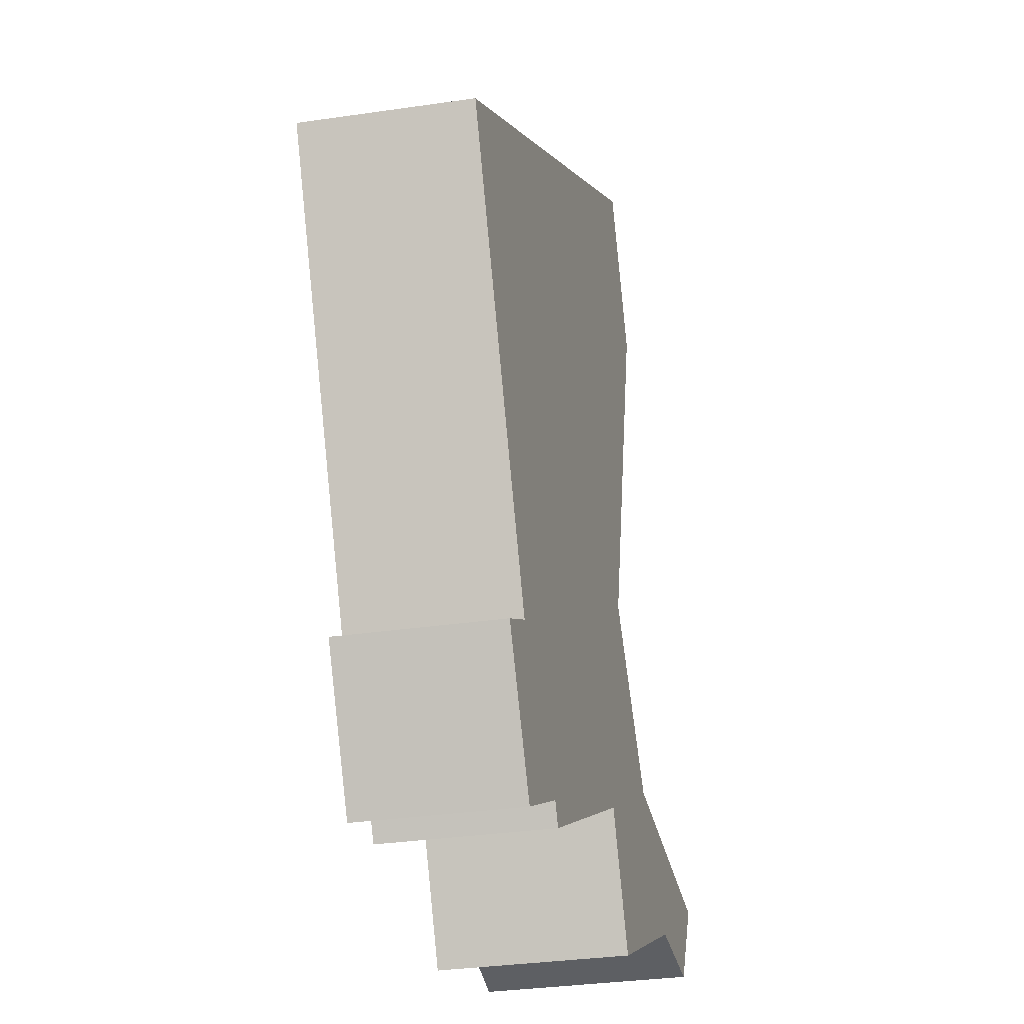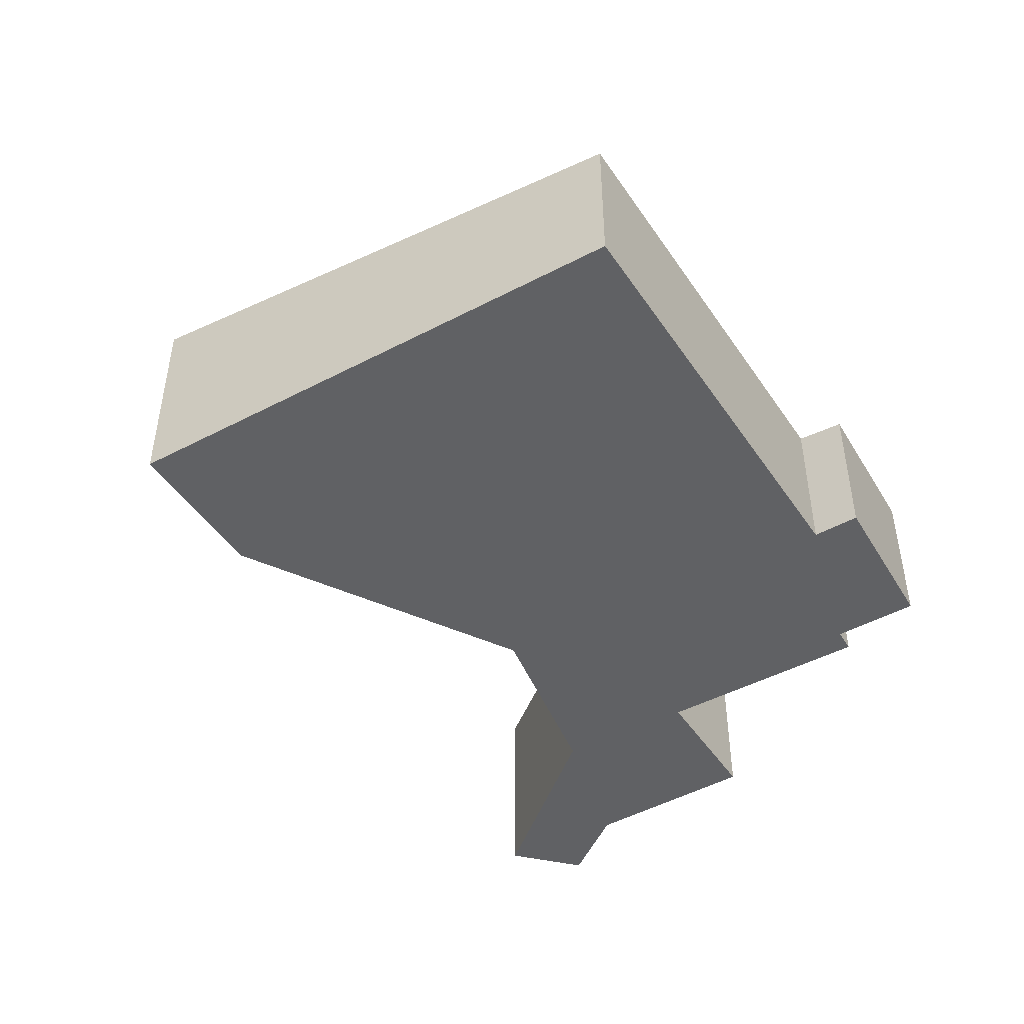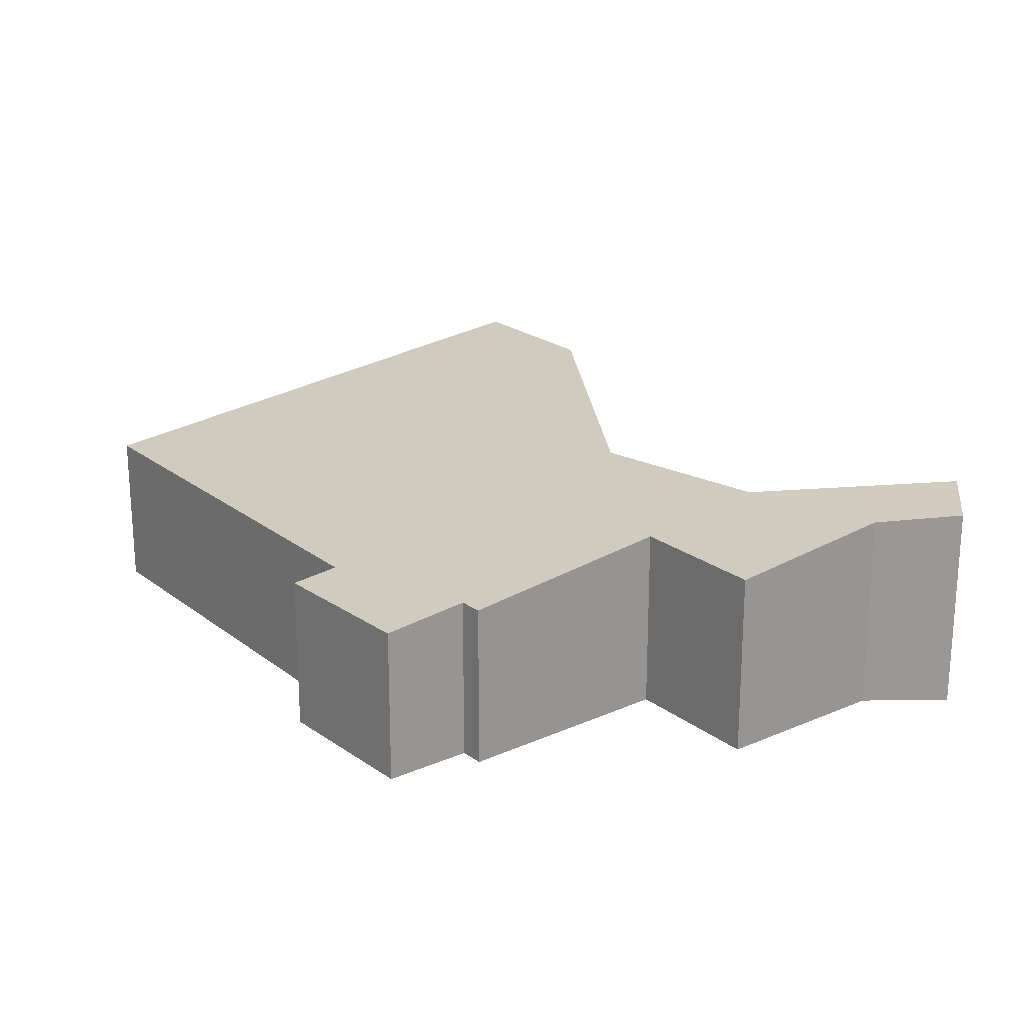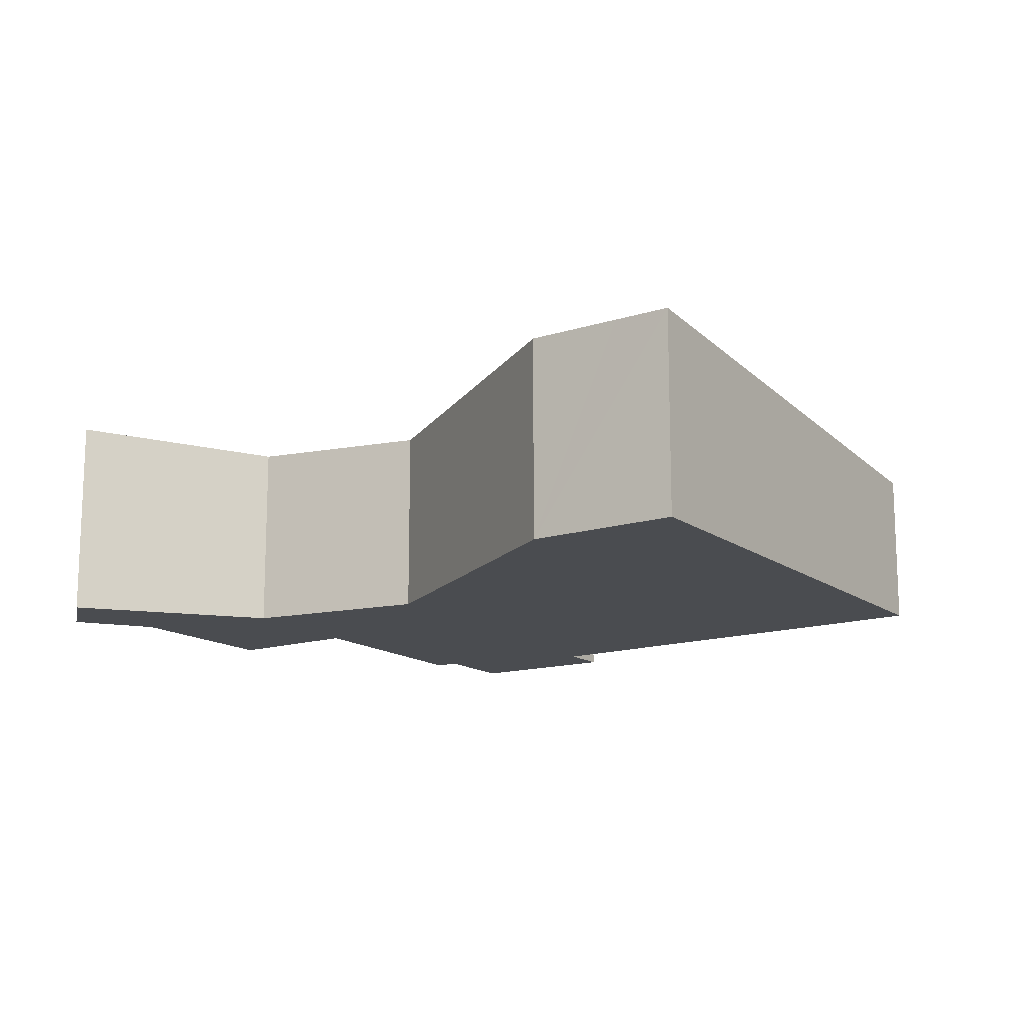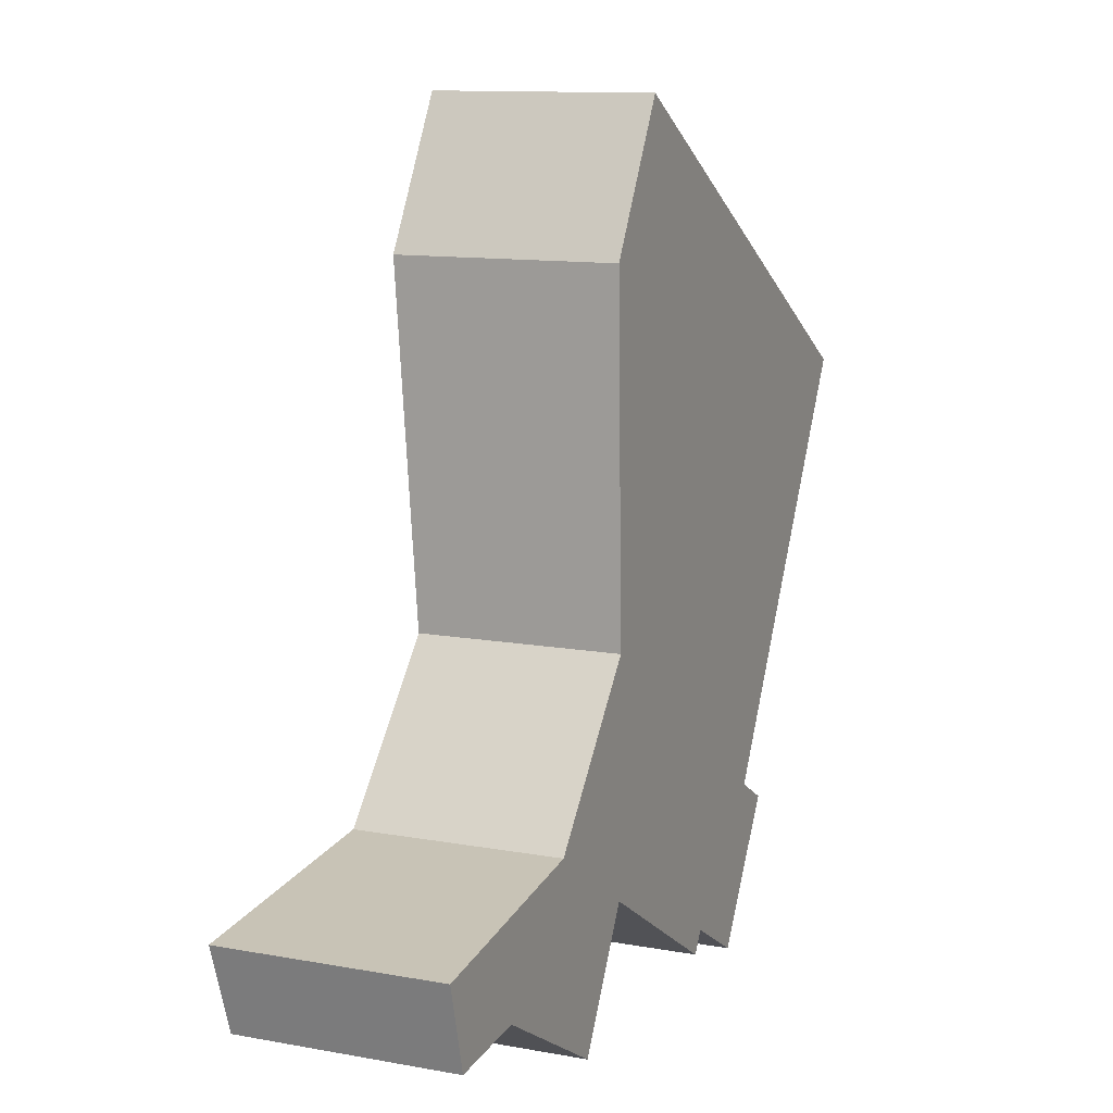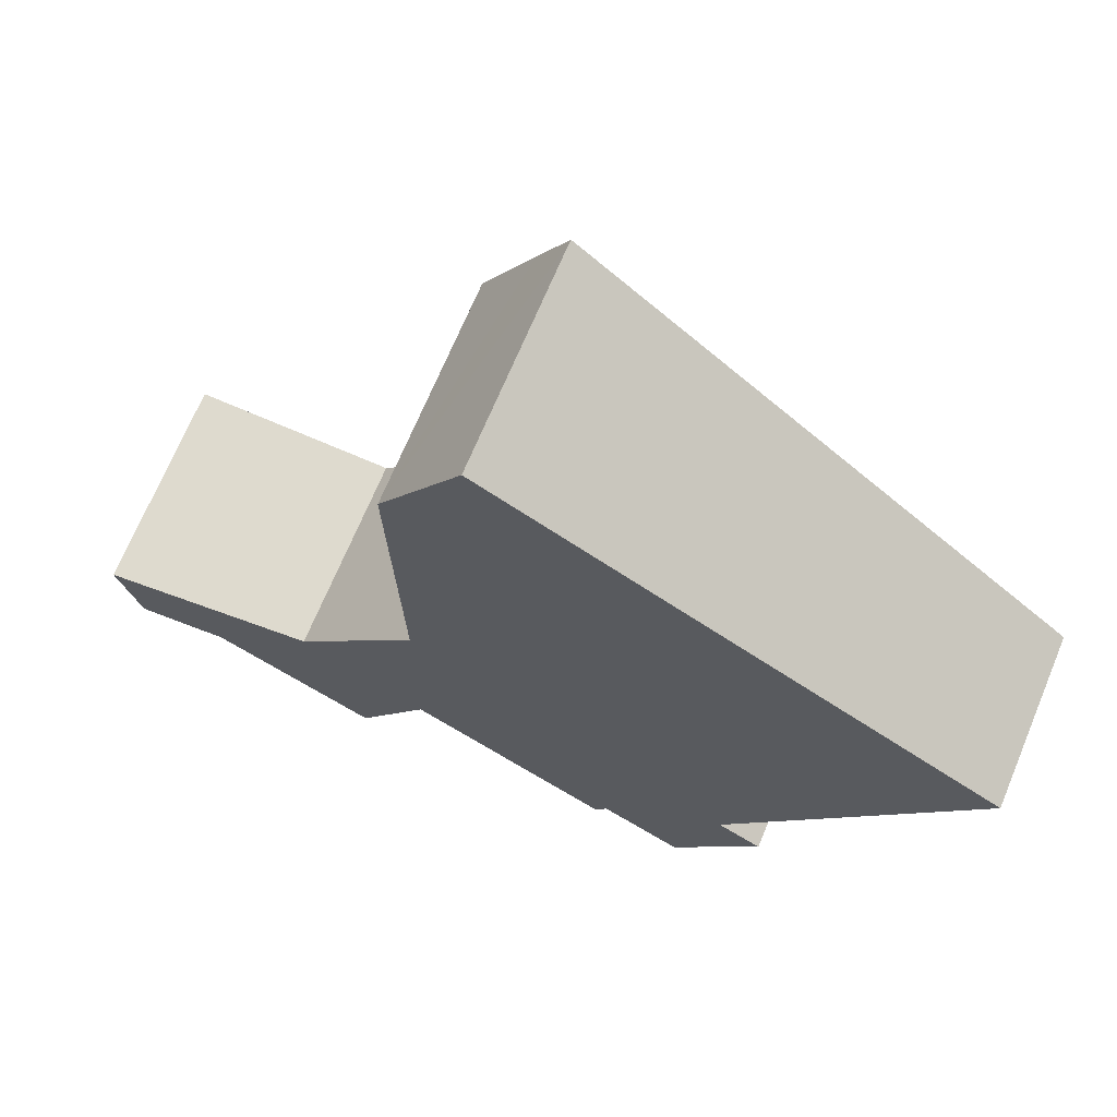
<metadata>
{"format":"obj","ext":"obj","renderer":"f3d","projection":"perspective","resolution":1024,"background":"white","views":[{"elev":-34.1,"azim":101.1,"up":"+Z"},{"elev":-47.0,"azim":61.6,"up":"+Y"},{"elev":21.6,"azim":172.4,"up":"+Y"},{"elev":-14.7,"azim":-26.0,"up":"+Y"},{"elev":11.5,"azim":-66.0,"up":"+Z"},{"elev":70.0,"azim":22.7,"up":"+Z"}]}
</metadata>
<code>
v  0 3.708 2.271e-16
v  1.779 3.505 -1.264
v  0.363 3.612 -1.416
v  1.9 3.496 -1.251
v  5.8 3.208 -0.677
v  9.314 2.849 -2.28
v  9.096 2.85 -2.638
v  4.595 3.207 -2.784
v  0.416 3.678 0.071
v  3.704 3.439 0.631
v  12.09 2.698 -0.733
v  10.64 2.707 -3.039
v  11.35 2.777 -0.324
v  5.82 3.388 3.195
v  15.23 2.786 6.546
v  5.674 3.674 9.039
v  6.522 3.676 10.54
v  7.033 3.677 11.44
v  0 0 0
v  3.704 -3.864e-17 0.631
v  0.416 -4.348e-18 0.071
v  5.82 -1.956e-16 3.195
v  5.674 -5.535e-16 9.039
v  7.033 -7.003e-16 11.44
v  6.522 -6.451e-16 10.54
v  0.363 8.67e-17 -1.416
v  15.23 -4.008e-16 6.546
v  11.35 1.984e-17 -0.324
v  12.09 4.488e-17 -0.733
v  10.64 1.861e-16 -3.039
v  9.096 1.615e-16 -2.638
v  9.314 1.396e-16 -2.28
v  5.8 4.145e-17 -0.677
v  4.595 1.705e-16 -2.784
v  1.9 7.66e-17 -1.251
v  1.779 7.74e-17 -1.264
g defaultobject
f 1 2 3
f 2 1 4
f 5 6 7
f 4 5 8
f 5 4 1
f 5 1 9
f 5 9 10
f 6 11 12
f 11 6 5
f 11 5 10
f 11 10 13
f 13 10 14
f 13 14 15
f 15 14 16
f 15 16 17
f 15 17 18
f 19 9 1
f 9 19 10
f 10 19 20
f 20 19 21
f 20 14 10
f 14 20 22
f 23 17 16
f 17 23 18
f 18 23 24
f 24 23 25
f 14 23 16
f 23 14 22
f 3 19 1
f 19 3 26
f 24 15 18
f 15 24 27
f 28 11 13
f 11 28 29
f 27 13 15
f 13 27 28
f 11 30 12
f 30 11 29
f 6 31 7
f 31 6 32
f 33 8 5
f 8 33 34
f 2 26 3
f 26 2 4
f 26 4 35
f 26 35 36
f 12 32 6
f 32 12 30
f 7 33 5
f 33 7 31
f 8 35 4
f 35 8 34
f 25 22 24
f 22 25 23
f 24 28 27
f 28 24 30
f 30 24 32
f 32 24 31
f 31 24 33
f 33 24 22
f 33 22 34
f 34 22 20
f 34 20 35
f 35 20 21
f 35 21 36
f 36 21 26
f 26 21 19
f 30 29 28

</code>
